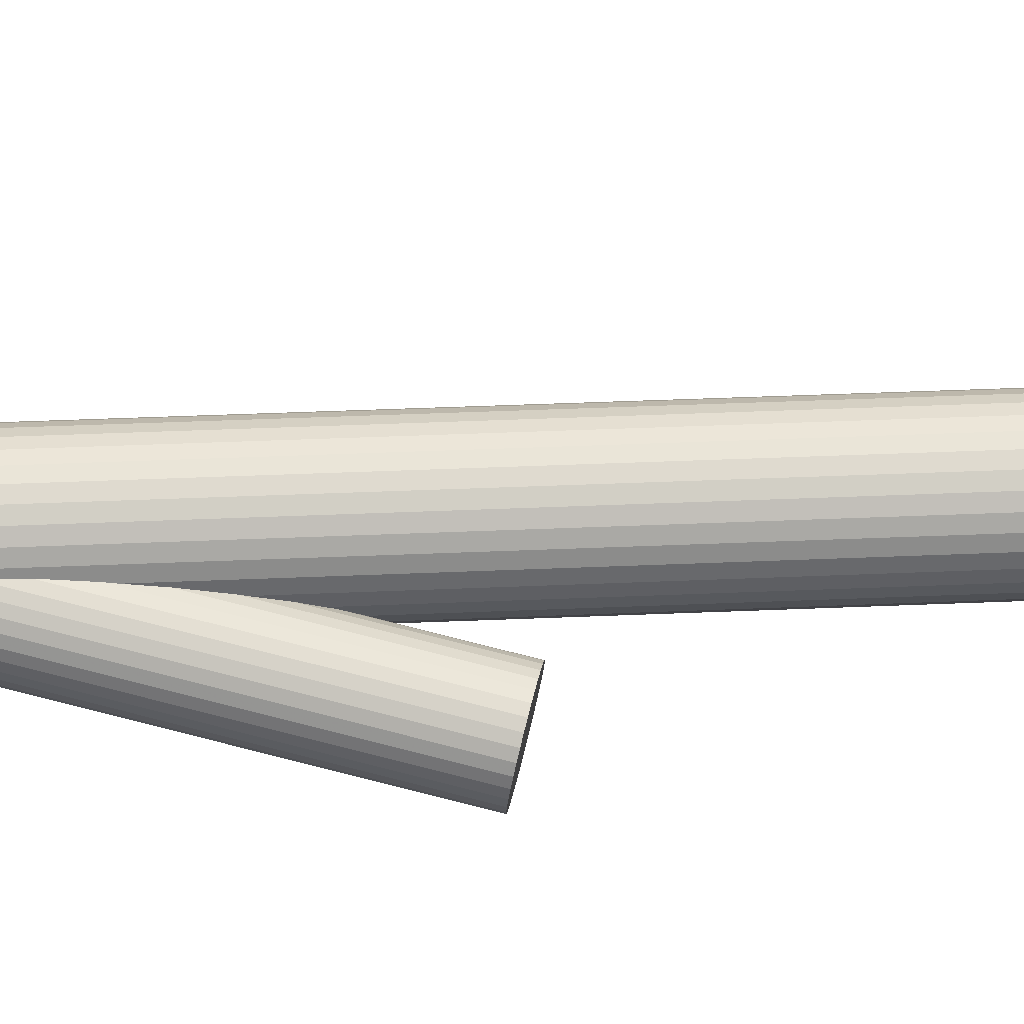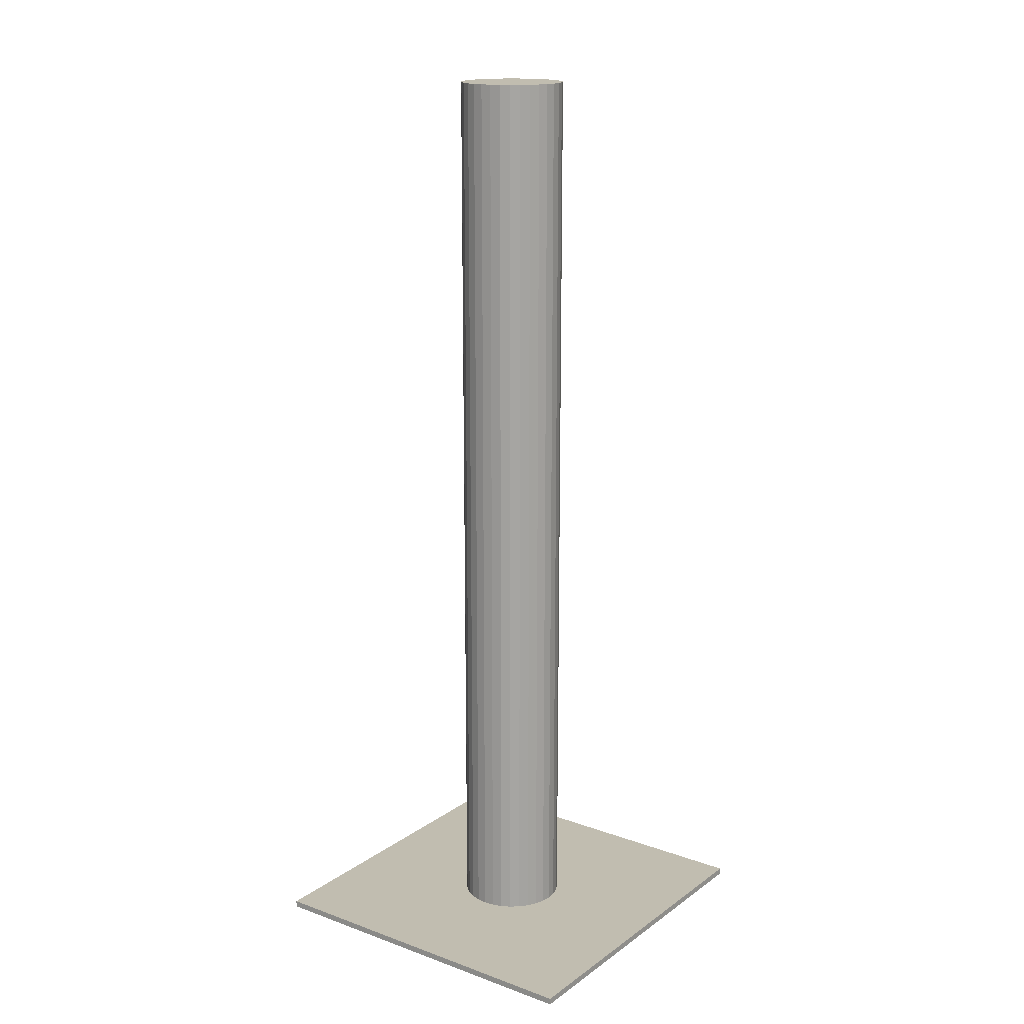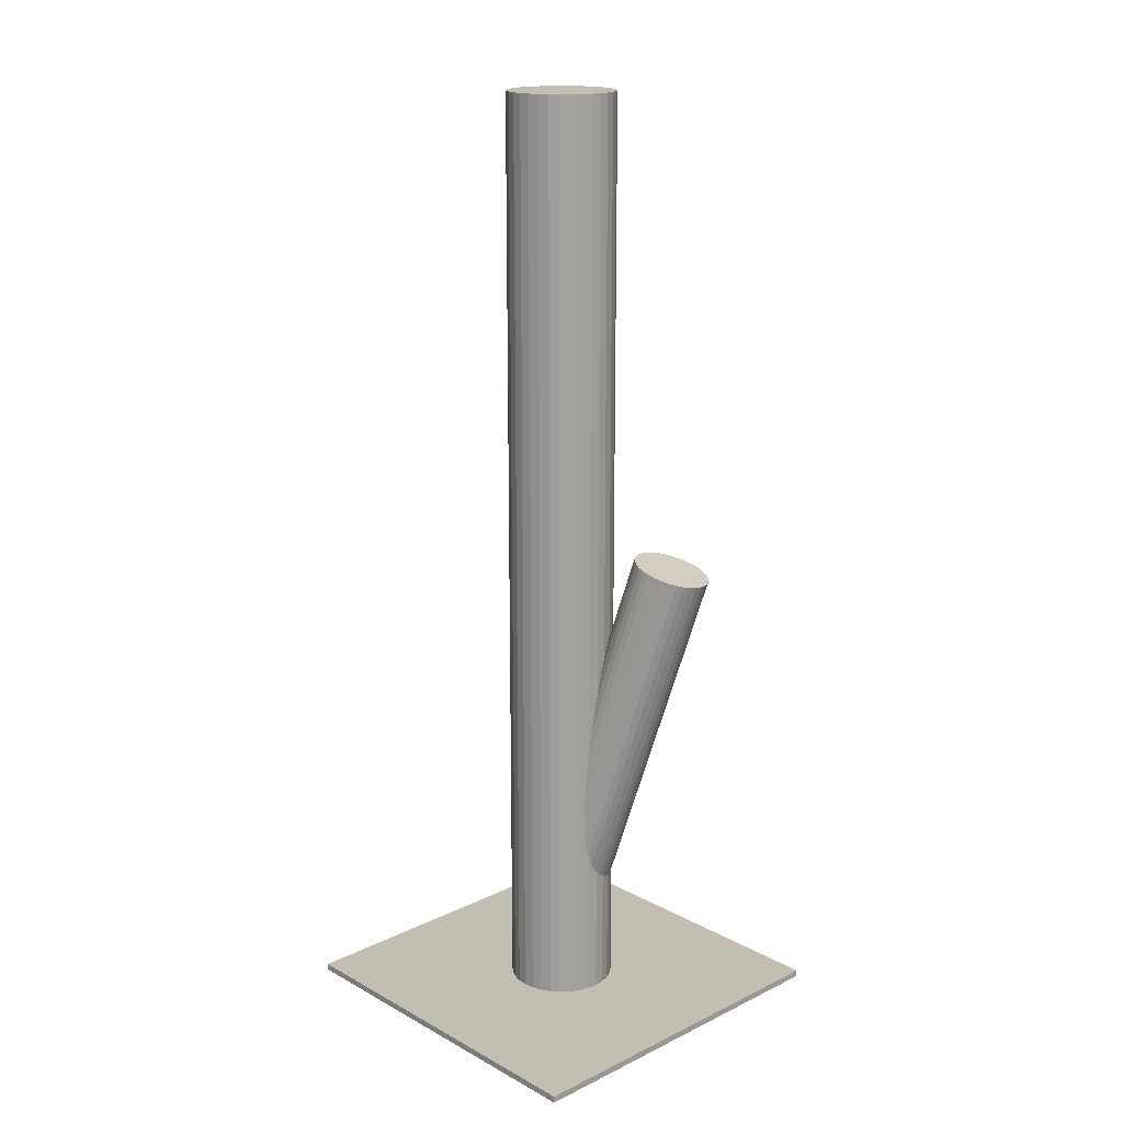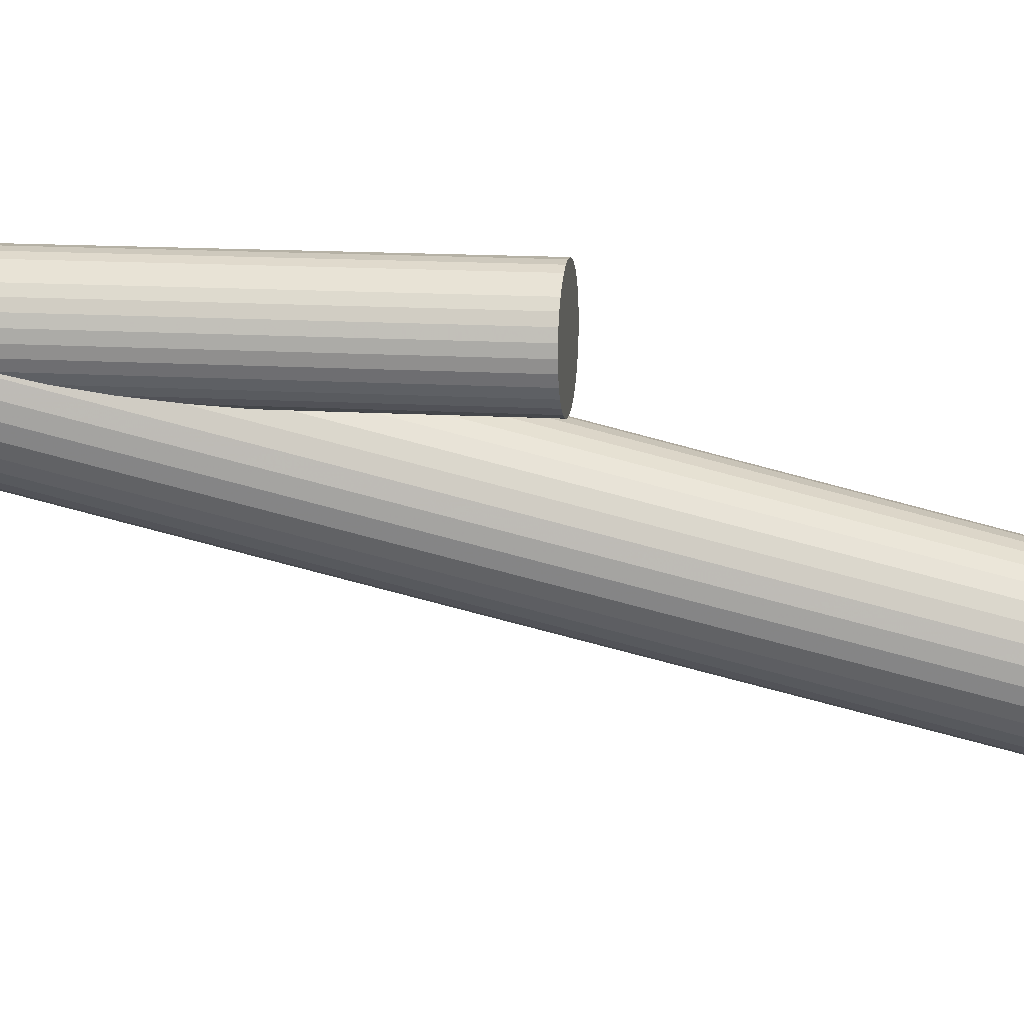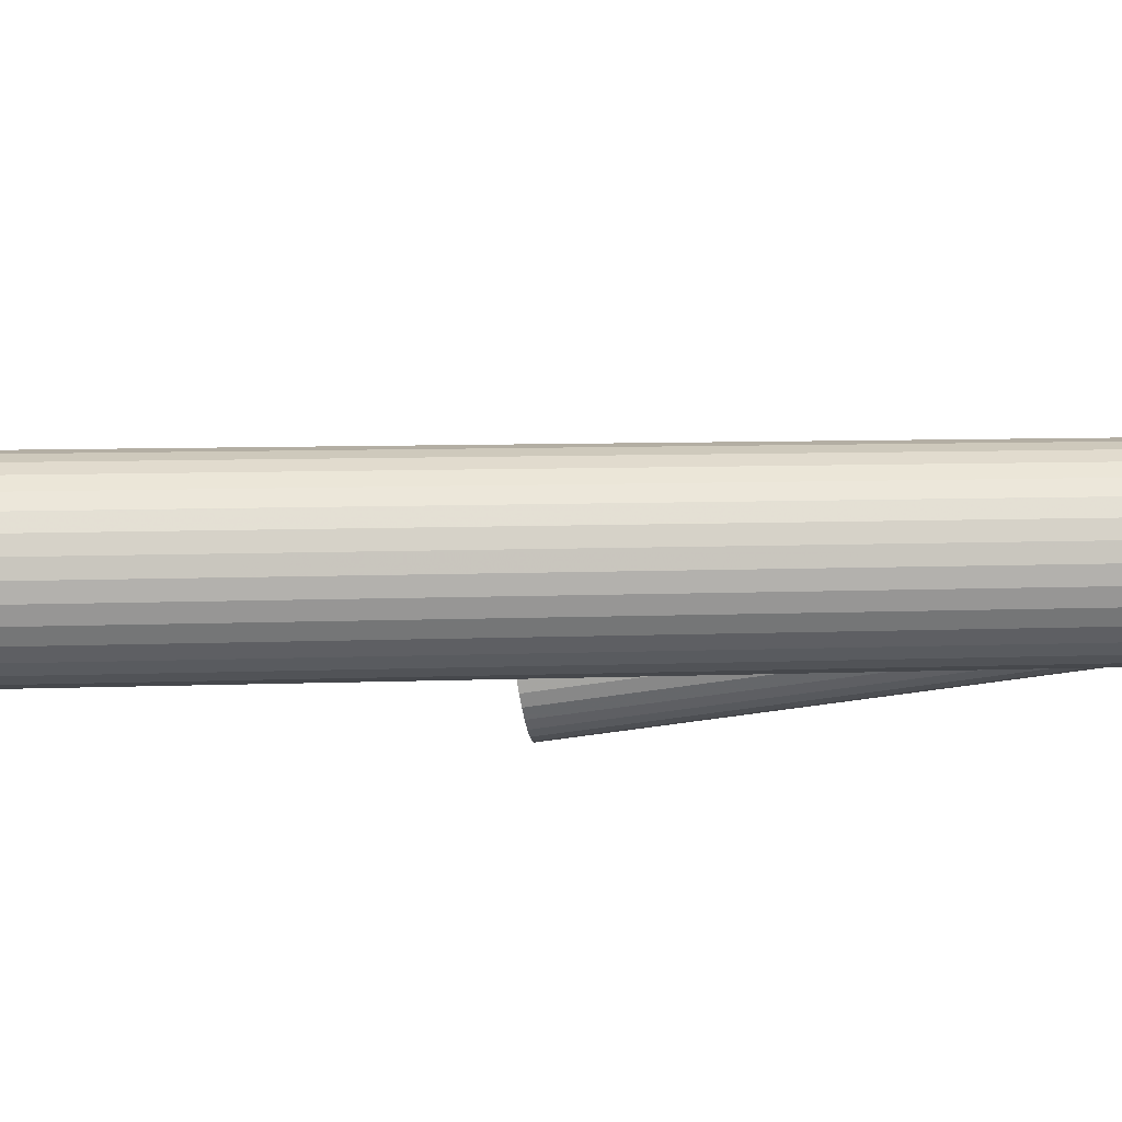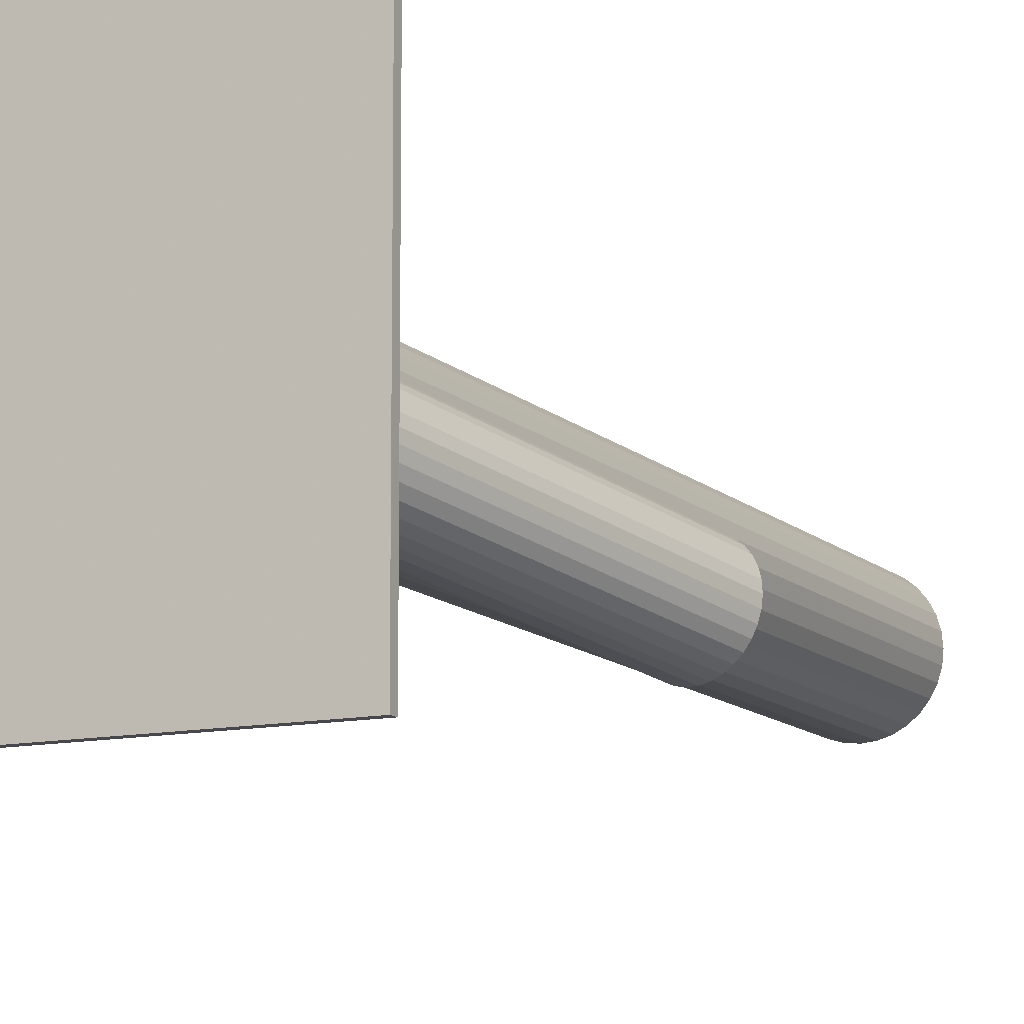
<metadata>
{"format":"obj","ext":"obj","renderer":"f3d","projection":"perspective","resolution":1024,"background":"white","views":[{"elev":43.1,"azim":-92.9,"up":"+Y"},{"elev":16.7,"azim":125.9,"up":"+Z"},{"elev":17.5,"azim":-133.4,"up":"+Z"},{"elev":-78.8,"azim":-104.8,"up":"+Y"},{"elev":5.3,"azim":80.6,"up":"+Y"},{"elev":-11.7,"azim":-153.8,"up":"+Y"}]}
</metadata>
<code>
v 0 -0 -0.1217
v 0 -0 0.1217
v -0 -0.01381 -0.1217
v -0 -0.01381 0.1217
v 0 0.01381 -0.1217
v 0 0.01381 0.1217
v -0.01355 -0.002695 -0.1217
v -0.01355 -0.002695 0.1217
v -0.01355 0.002695 -0.1217
v -0.01355 0.002695 0.1217
v -0.01276 -0.005286 -0.1217
v -0.01276 -0.005286 0.1217
v -0.01276 0.005286 -0.1217
v -0.01276 0.005286 0.1217
v -0.005286 -0.01276 -0.1217
v -0.005286 -0.01276 0.1217
v -0.005286 0.01276 -0.1217
v -0.005286 0.01276 0.1217
v 0.009767 0.009767 -0.1217
v 0.009767 0.009767 0.1217
v 0.009767 -0.009767 -0.1217
v 0.009767 -0.009767 0.1217
v 0.01148 -0.007674 -0.1217
v 0.01148 -0.007674 0.1217
v 0.01148 0.007674 -0.1217
v 0.01148 0.007674 0.1217
v -0.007674 0.01148 -0.1217
v -0.007674 0.01148 0.1217
v -0.007674 -0.01148 -0.1217
v -0.007674 -0.01148 0.1217
v -0.002695 -0.01355 -0.1217
v -0.002695 -0.01355 0.1217
v -0.002695 0.01355 -0.1217
v -0.002695 0.01355 0.1217
v -0.01381 0 -0.1217
v -0.01381 0 0.1217
v 0.01381 -0 -0.1217
v 0.01381 -0 0.1217
v 0.002695 -0.01355 -0.1217
v 0.002695 -0.01355 0.1217
v 0.002695 0.01355 -0.1217
v 0.002695 0.01355 0.1217
v 0.007674 0.01148 -0.1217
v 0.007674 0.01148 0.1217
v 0.007674 -0.01148 -0.1217
v 0.007674 -0.01148 0.1217
v -0.01148 -0.007674 -0.1217
v -0.01148 -0.007674 0.1217
v -0.01148 0.007674 -0.1217
v -0.01148 0.007674 0.1217
v -0.009767 0.009767 -0.1217
v -0.009767 0.009767 0.1217
v -0.009767 -0.009767 -0.1217
v -0.009767 -0.009767 0.1217
v 0.005286 -0.01276 -0.1217
v 0.005286 -0.01276 0.1217
v 0.005286 0.01276 -0.1217
v 0.005286 0.01276 0.1217
v 0.01276 -0.005286 -0.1217
v 0.01276 -0.005286 0.1217
v 0.01276 0.005286 -0.1217
v 0.01276 0.005286 0.1217
v 0.01355 -0.002695 -0.1217
v 0.01355 -0.002695 0.1217
v 0.01355 0.002695 -0.1217
v 0.01355 0.002695 0.1217
v 0 -0 -0.09986
v -0.02593 -0.01486 0.0004011
v -0.00836 -0.004792 -0.1027
v -0.03429 -0.01966 -0.002471
v 0.00836 0.004792 -0.09699
v -0.01757 -0.01007 0.003274
v -0.00581 -0.007765 -0.1025
v -0.03174 -0.02263 -0.002253
v 0.009637 0.001089 -0.09721
v -0.01629 -0.01378 0.003055
v -0.004173 -0.008831 -0.1022
v -0.0301 -0.02369 -0.001987
v 0.009729 -0.0008621 -0.09747
v -0.0162 -0.01573 0.00279
v 0.006535 -0.007621 -0.0993
v -0.0194 -0.02248 0.0009615
v 0.003273 -0.00949 -0.1004
v -0.02266 -0.02435 -0.0001593
v 0.009175 0.002998 -0.09704
v -0.01676 -0.01187 0.003218
v -0.007224 -0.006402 -0.1027
v -0.03315 -0.02127 -0.002416
v 0.009447 -0.00278 -0.09783
v -0.01648 -0.01764 0.002432
v -0.002375 -0.009557 -0.1019
v -0.02831 -0.02442 -0.00163
v 0.0004868 0.009915 -0.09826
v -0.02544 -0.004949 0.001997
v -0.008802 0.004591 -0.1015
v -0.03473 -0.01027 -0.001195
v -0.001421 0.009893 -0.09876
v -0.02735 -0.004971 0.0015
v -0.007819 0.006225 -0.101
v -0.03375 -0.008638 -0.0006981
v -0.005 0.008723 -0.09986
v -0.03093 -0.006141 0.0004011
v 0.005 -0.008723 -0.09986
v -0.02093 -0.02359 0.0004011
v 0.007819 -0.006225 -0.09876
v -0.01811 -0.02109 0.0015
v 0.001421 -0.009893 -0.101
v -0.02451 -0.02476 -0.0006981
v 0.008802 -0.004591 -0.09826
v -0.01713 -0.01945 0.001997
v -0.0004868 -0.009915 -0.1015
v -0.02642 -0.02478 -0.001195
v 0.002375 0.009557 -0.09783
v -0.02356 -0.005307 0.002432
v -0.009447 0.00278 -0.1019
v -0.03538 -0.01208 -0.00163
v 0.007224 0.006402 -0.09704
v -0.01871 -0.008462 0.003218
v -0.009175 -0.002998 -0.1027
v -0.03511 -0.01786 -0.002416
v -0.003273 0.00949 -0.0993
v -0.0292 -0.005373 0.0009615
v -0.006535 0.007621 -0.1004
v -0.03247 -0.007243 -0.0001593
v -0.009729 0.0008621 -0.1022
v -0.03566 -0.014 -0.001987
v 0.004173 0.008831 -0.09747
v -0.02176 -0.006033 0.00279
v -0.009637 -0.001089 -0.1025
v -0.03557 -0.01595 -0.002253
v 0.00581 0.007765 -0.09721
v -0.02012 -0.007099 0.003055
v -0.04677 -0.04677 -0.1217
v -0.04677 -0.04677 -0.12
v -0.04677 0.04677 -0.1217
v -0.04677 0.04677 -0.12
v 0.04677 -0.04677 -0.1217
v 0.04677 -0.04677 -0.12
v 0.04677 0.04677 -0.1217
v 0.04677 0.04677 -0.12
f 37 1 65
f 37 65 38
f 38 65 66
f 38 66 2
f 65 1 61
f 65 61 66
f 66 61 62
f 66 62 2
f 61 1 25
f 61 25 62
f 62 25 26
f 62 26 2
f 25 1 19
f 25 19 26
f 26 19 20
f 26 20 2
f 19 1 43
f 19 43 20
f 20 43 44
f 20 44 2
f 43 1 57
f 43 57 44
f 44 57 58
f 44 58 2
f 57 1 41
f 57 41 58
f 58 41 42
f 58 42 2
f 41 1 5
f 41 5 42
f 42 5 6
f 42 6 2
f 5 1 33
f 5 33 6
f 6 33 34
f 6 34 2
f 33 1 17
f 33 17 34
f 34 17 18
f 34 18 2
f 17 1 27
f 17 27 18
f 18 27 28
f 18 28 2
f 27 1 51
f 27 51 28
f 28 51 52
f 28 52 2
f 51 1 49
f 51 49 52
f 52 49 50
f 52 50 2
f 49 1 13
f 49 13 50
f 50 13 14
f 50 14 2
f 13 1 9
f 13 9 14
f 14 9 10
f 14 10 2
f 9 1 35
f 9 35 10
f 10 35 36
f 10 36 2
f 35 1 7
f 35 7 36
f 36 7 8
f 36 8 2
f 7 1 11
f 7 11 8
f 8 11 12
f 8 12 2
f 11 1 47
f 11 47 12
f 12 47 48
f 12 48 2
f 47 1 53
f 47 53 48
f 48 53 54
f 48 54 2
f 53 1 29
f 53 29 54
f 54 29 30
f 54 30 2
f 29 1 15
f 29 15 30
f 30 15 16
f 30 16 2
f 15 1 31
f 15 31 16
f 16 31 32
f 16 32 2
f 31 1 3
f 31 3 32
f 32 3 4
f 32 4 2
f 3 1 39
f 3 39 4
f 4 39 40
f 4 40 2
f 39 1 55
f 39 55 40
f 40 55 56
f 40 56 2
f 55 1 45
f 55 45 56
f 56 45 46
f 56 46 2
f 45 1 21
f 45 21 46
f 46 21 22
f 46 22 2
f 21 1 23
f 21 23 22
f 22 23 24
f 22 24 2
f 23 1 59
f 23 59 24
f 24 59 60
f 24 60 2
f 59 1 63
f 59 63 60
f 60 63 64
f 60 64 2
f 63 1 37
f 63 37 64
f 64 37 38
f 64 38 2
f 103 67 81
f 103 81 104
f 104 81 82
f 104 82 68
f 81 67 105
f 81 105 82
f 82 105 106
f 82 106 68
f 105 67 109
f 105 109 106
f 106 109 110
f 106 110 68
f 109 67 89
f 109 89 110
f 110 89 90
f 110 90 68
f 89 67 79
f 89 79 90
f 90 79 80
f 90 80 68
f 79 67 75
f 79 75 80
f 80 75 76
f 80 76 68
f 75 67 85
f 75 85 76
f 76 85 86
f 76 86 68
f 85 67 71
f 85 71 86
f 86 71 72
f 86 72 68
f 71 67 117
f 71 117 72
f 72 117 118
f 72 118 68
f 117 67 131
f 117 131 118
f 118 131 132
f 118 132 68
f 131 67 127
f 131 127 132
f 132 127 128
f 132 128 68
f 127 67 113
f 127 113 128
f 128 113 114
f 128 114 68
f 113 67 93
f 113 93 114
f 114 93 94
f 114 94 68
f 93 67 97
f 93 97 94
f 94 97 98
f 94 98 68
f 97 67 121
f 97 121 98
f 98 121 122
f 98 122 68
f 121 67 101
f 121 101 122
f 122 101 102
f 122 102 68
f 101 67 123
f 101 123 102
f 102 123 124
f 102 124 68
f 123 67 99
f 123 99 124
f 124 99 100
f 124 100 68
f 99 67 95
f 99 95 100
f 100 95 96
f 100 96 68
f 95 67 115
f 95 115 96
f 96 115 116
f 96 116 68
f 115 67 125
f 115 125 116
f 116 125 126
f 116 126 68
f 125 67 129
f 125 129 126
f 126 129 130
f 126 130 68
f 129 67 119
f 129 119 130
f 130 119 120
f 130 120 68
f 119 67 69
f 119 69 120
f 120 69 70
f 120 70 68
f 69 67 87
f 69 87 70
f 70 87 88
f 70 88 68
f 87 67 73
f 87 73 88
f 88 73 74
f 88 74 68
f 73 67 77
f 73 77 74
f 74 77 78
f 74 78 68
f 77 67 91
f 77 91 78
f 78 91 92
f 78 92 68
f 91 67 111
f 91 111 92
f 92 111 112
f 92 112 68
f 111 67 107
f 111 107 112
f 112 107 108
f 112 108 68
f 107 67 83
f 107 83 108
f 108 83 84
f 108 84 68
f 83 67 103
f 83 103 84
f 84 103 104
f 84 104 68
f 134 136 133
f 137 134 133
f 133 136 135
f 135 137 133
f 134 140 136
f 138 134 137
f 138 140 134
f 136 140 135
f 139 137 135
f 135 140 139
f 139 138 137
f 140 138 139

</code>
